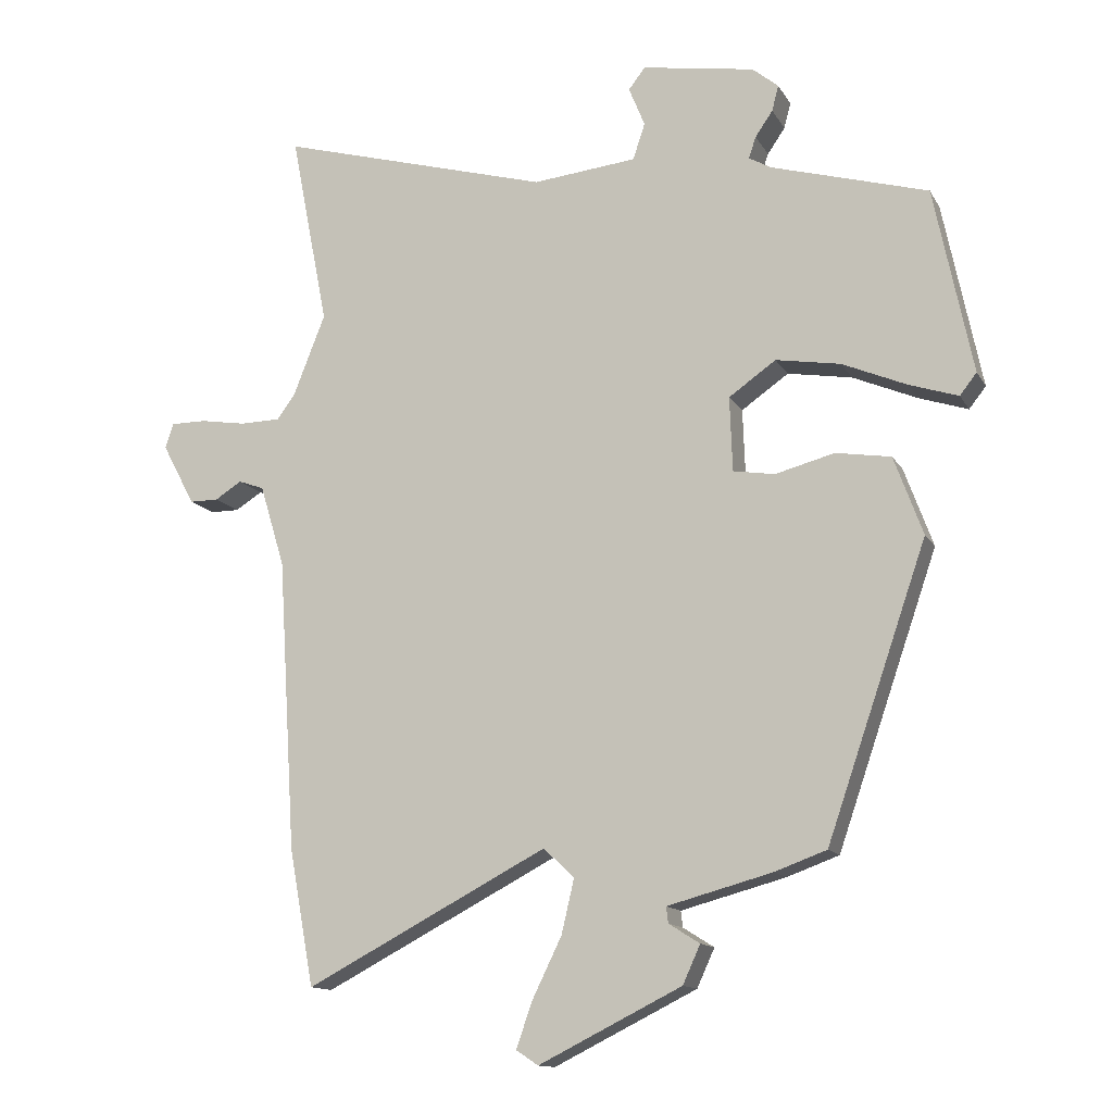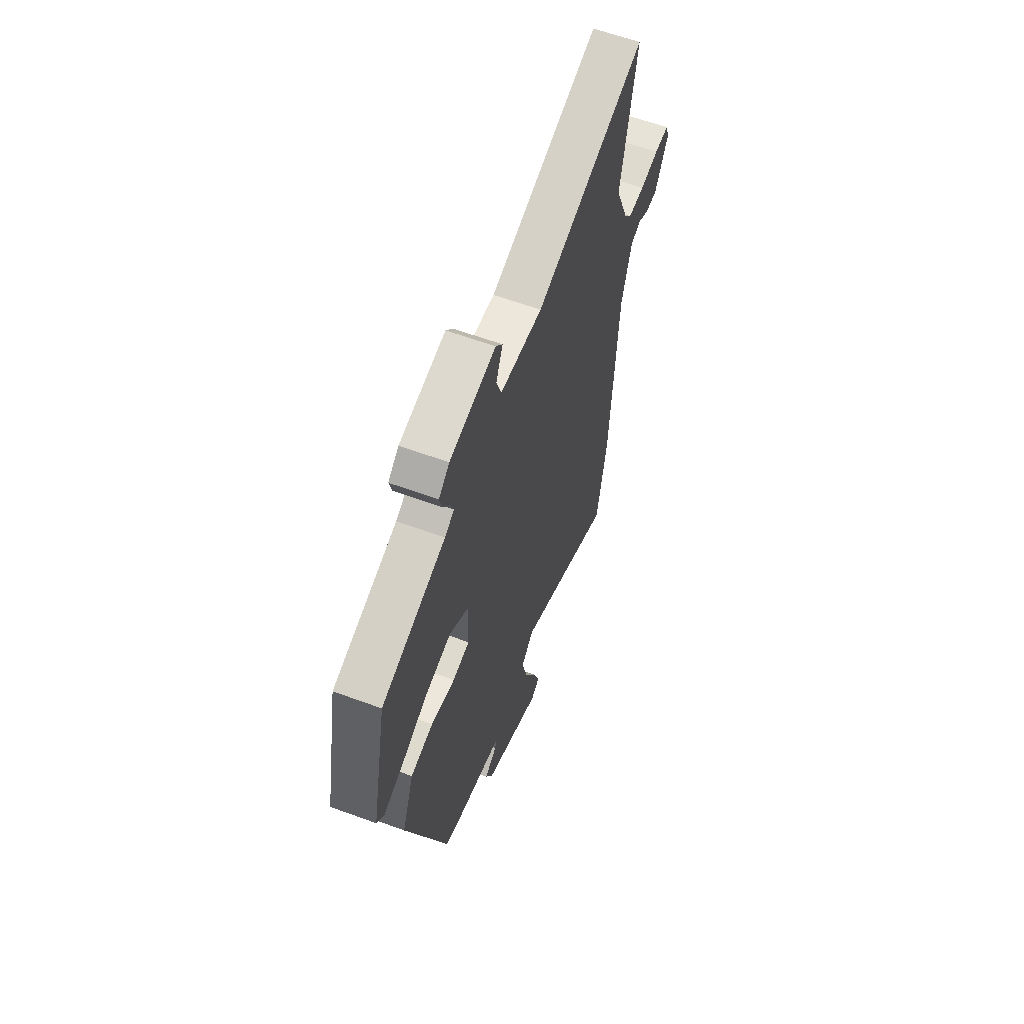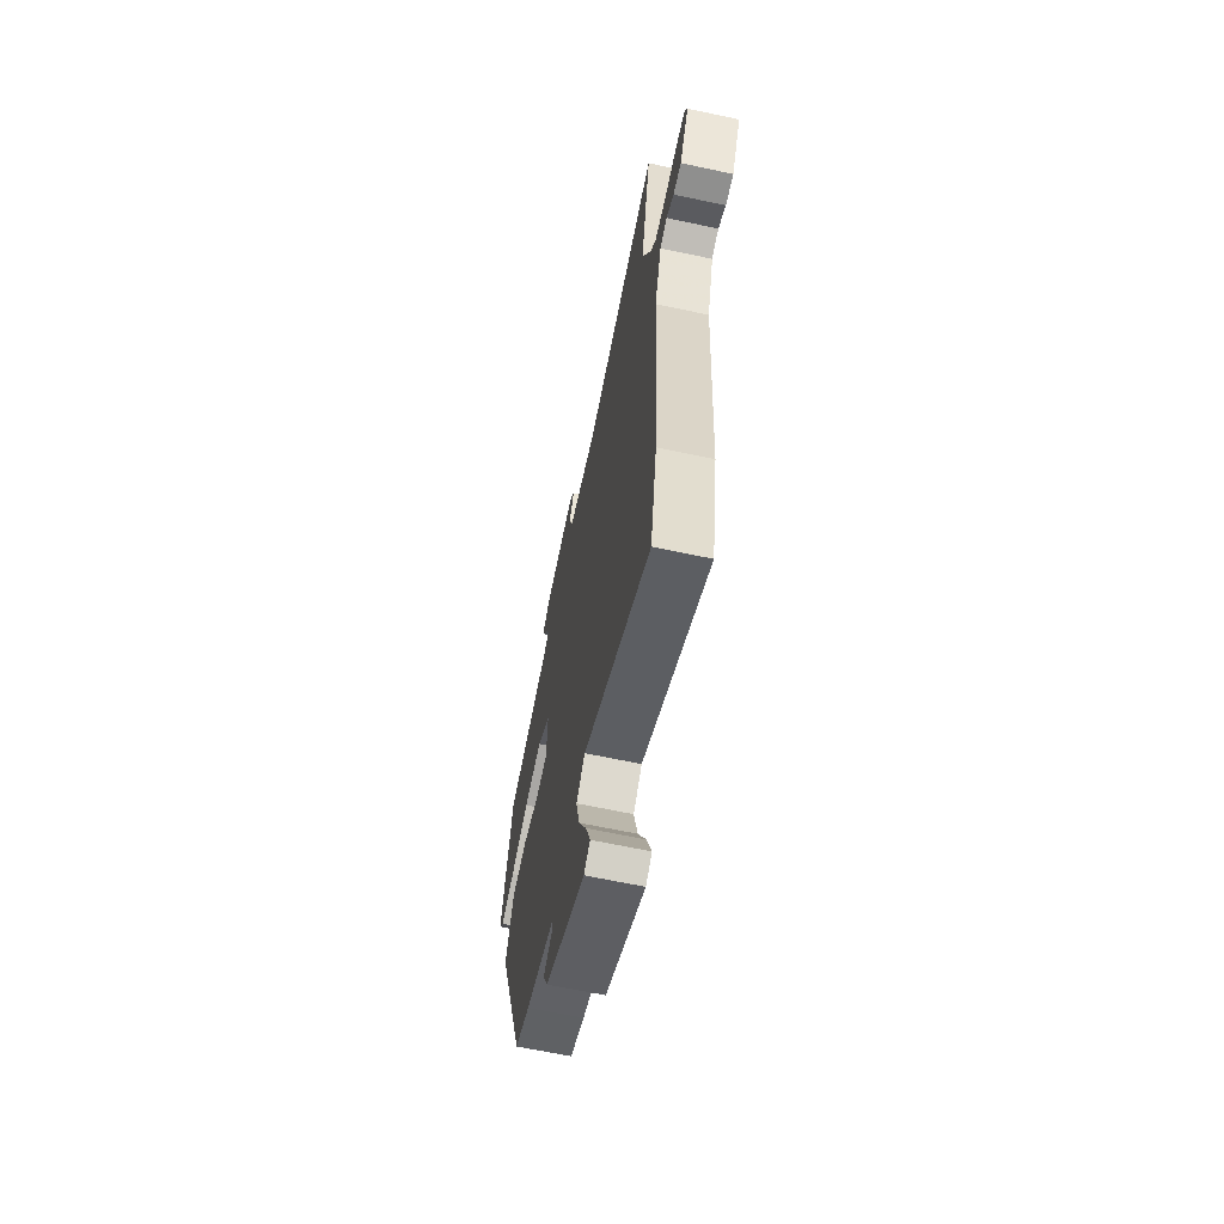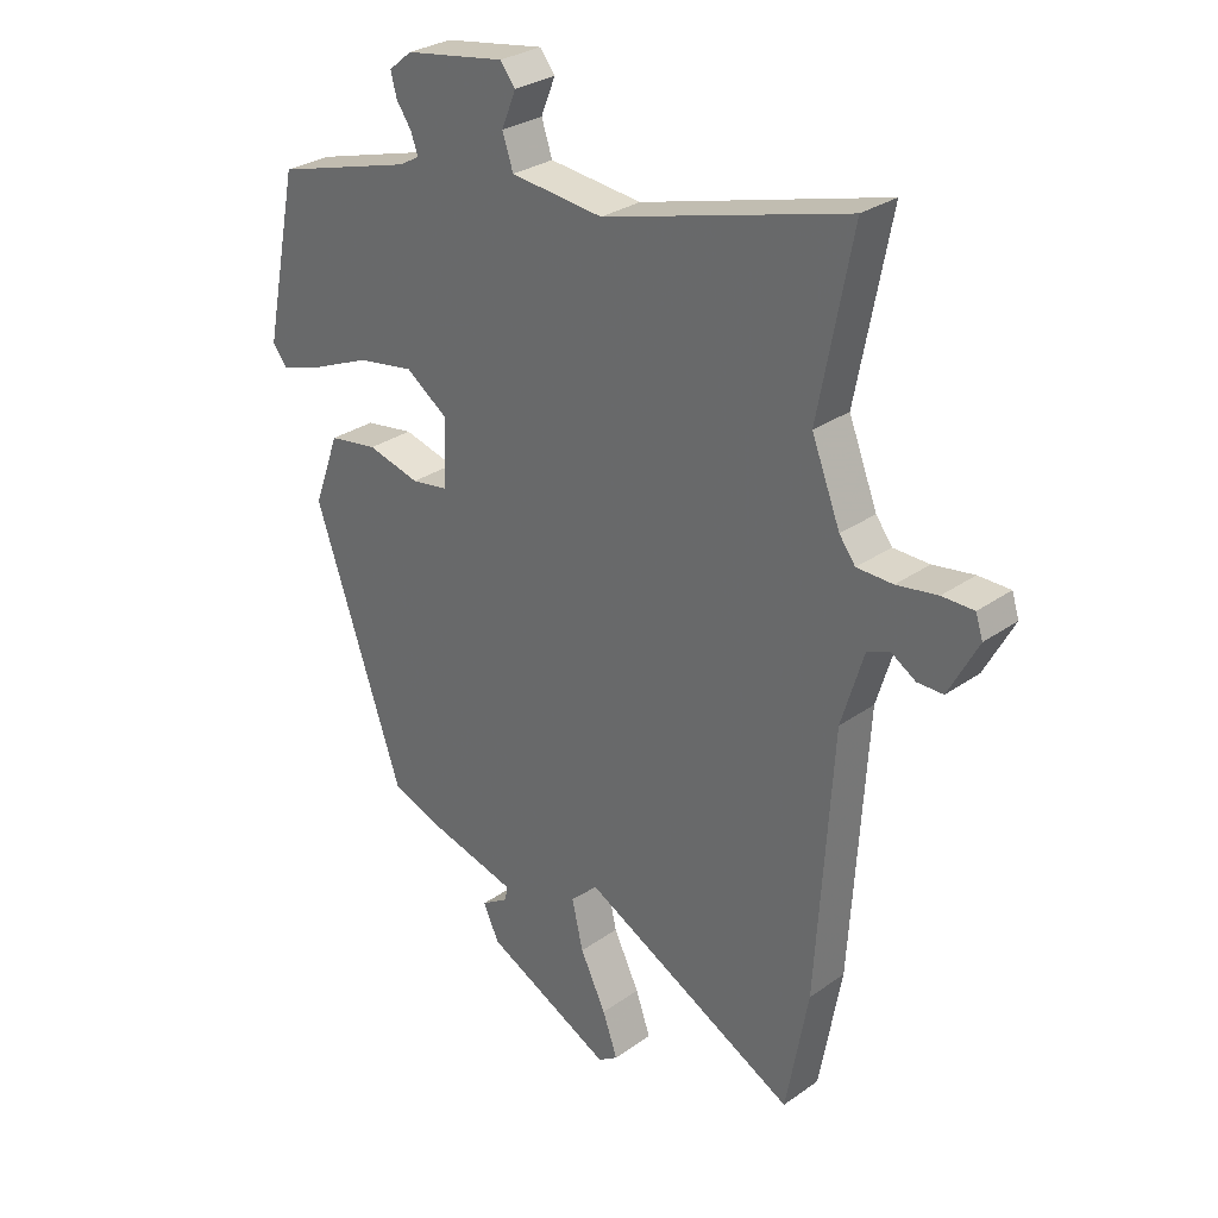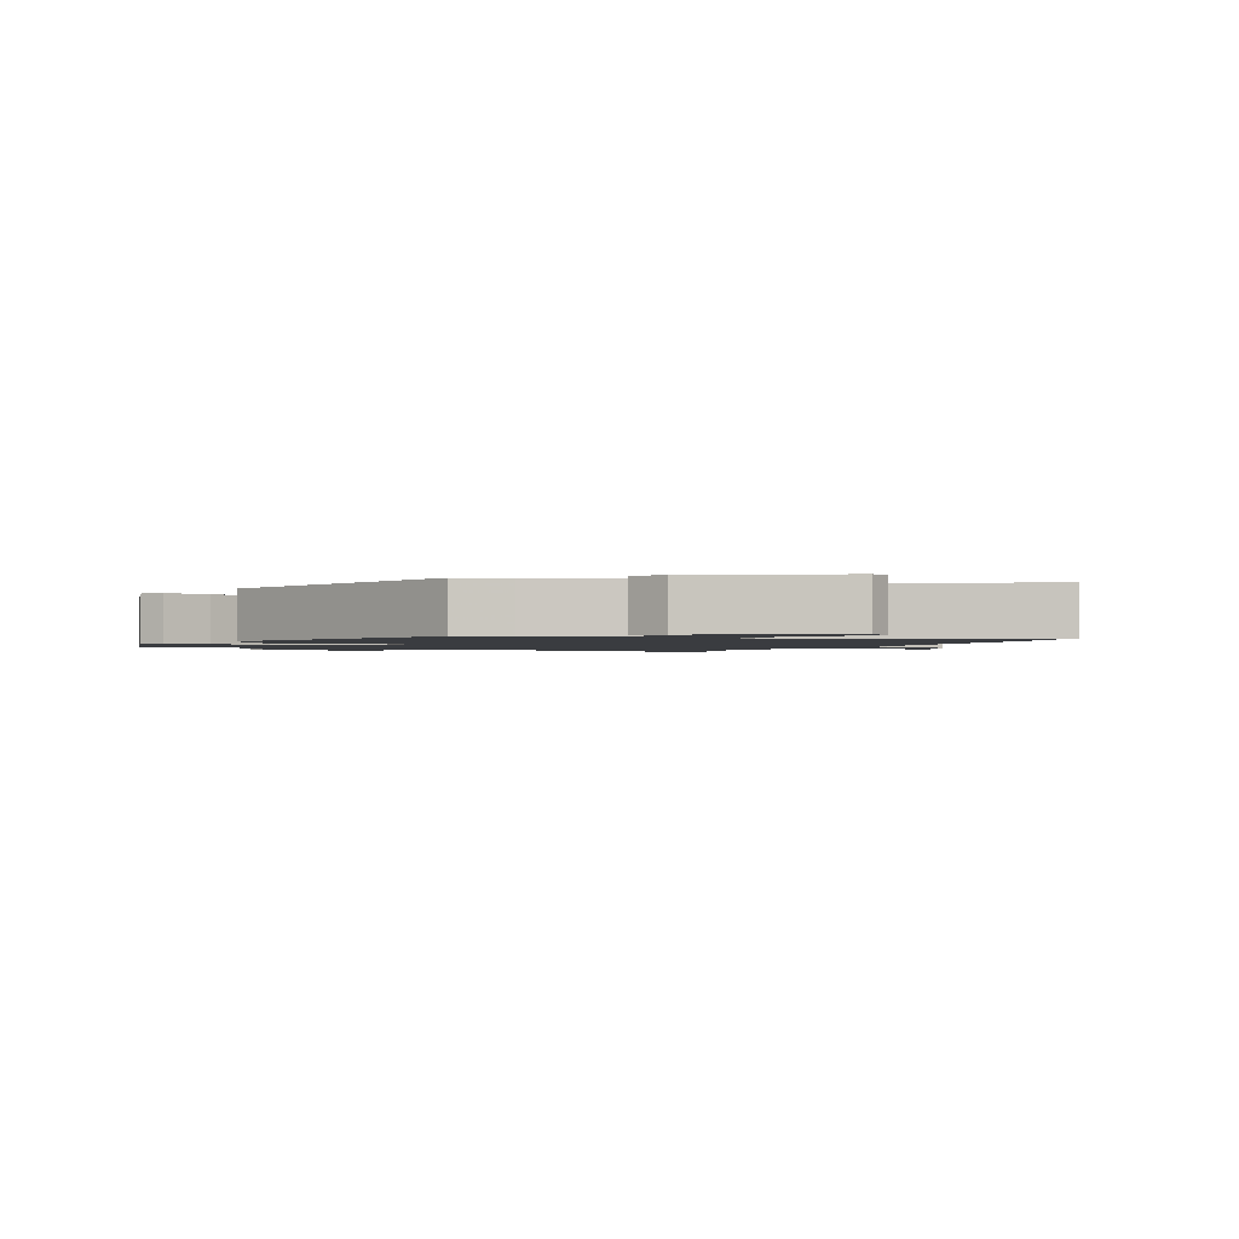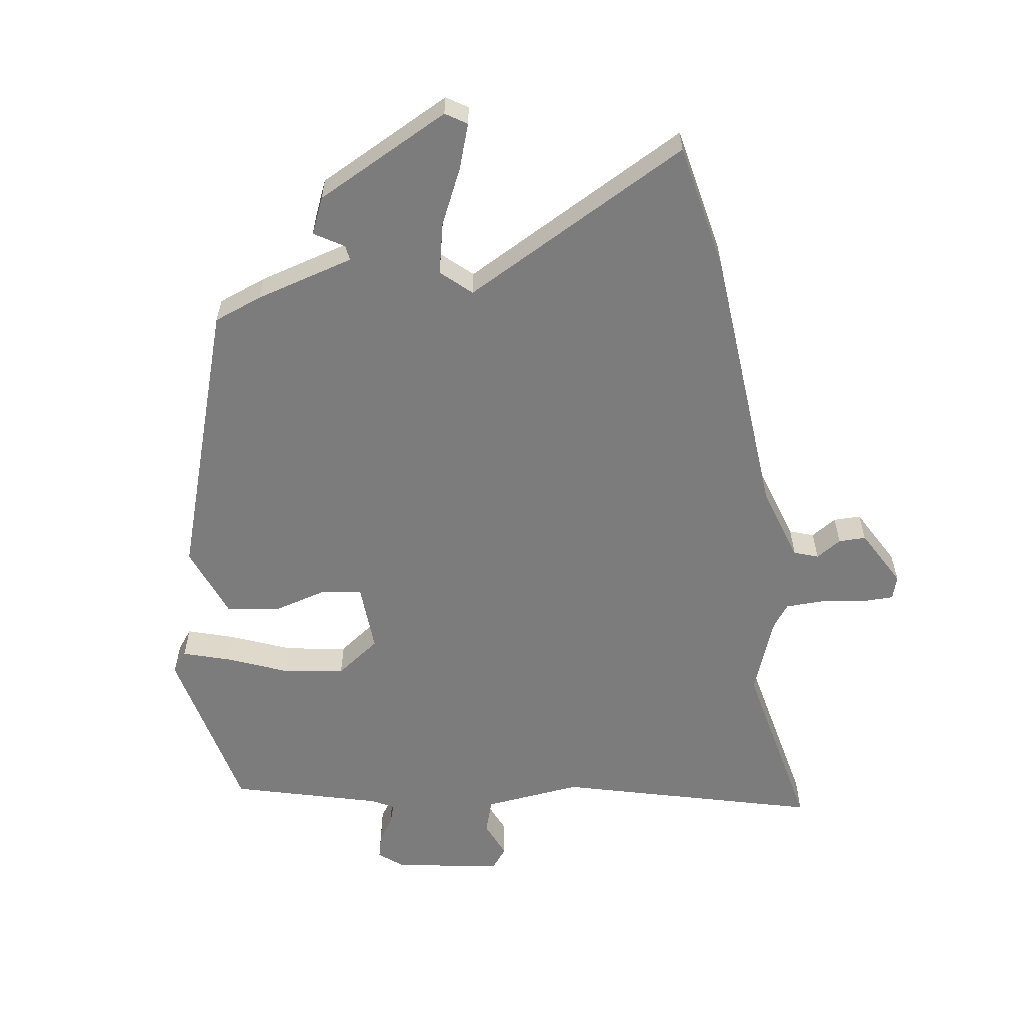
<metadata>
{"format":"obj","ext":"obj","renderer":"f3d","projection":"perspective","resolution":1024,"background":"white","views":[{"elev":-13.2,"azim":19.7,"up":"+Z"},{"elev":61.5,"azim":110.5,"up":"+Z"},{"elev":-65.2,"azim":-102.1,"up":"+Z"},{"elev":29.3,"azim":-136.1,"up":"+Z"},{"elev":-1.5,"azim":157.8,"up":"+Y"},{"elev":-58.8,"azim":-170.8,"up":"+Y"}]}
</metadata>
<code>
v 0.307 0.07 -0.505
v 0.23 0.07 -0.533
v 0.074 0.07 -0.575
v 0.077 0.07 -0.599
v 0.123 0.07 -0.628
v 0.097 0.07 -0.685
v -0.116 0.07 -0.791
v -0.149 0.07 -0.769
v -0.124 0.07 -0.699
v -0.081 0.07 -0.611
v -0.062 0.07 -0.53
v -0.108 0.07 -0.487
v -0.468 0.07 -0.675
v -0.505 0.07 -0.472
v -0.532 0.07 -0.037
v -0.569 0.07 0.085
v -0.607 0.07 0.099
v -0.647 0.07 0.074
v -0.69 0.07 0.074
v -0.739 0.07 0.166
v -0.727 0.07 0.203
v -0.674 0.07 0.203
v -0.606 0.07 0.192
v -0.546 0.07 0.193
v -0.519 0.07 0.229
v -0.471 0.07 0.351
v -0.527 0.07 0.64
v -0.121 0.07 0.526
v 0.034 0.07 0.542
v 0.052 0.07 0.596
v 0.028 0.07 0.655
v 0.053 0.07 0.687
v 0.221 0.07 0.659
v 0.26 0.07 0.627
v 0.25 0.07 0.589
v 0.224 0.07 0.551
v 0.213 0.07 0.519
v 0.247 0.07 0.5
v 0.48 0.07 0.433
v 0.537 0.07 0.155
v 0.512 0.07 0.123
v 0.439 0.07 0.147
v 0.343 0.07 0.188
v 0.247 0.07 0.204
v 0.177 0.07 0.155
v 0.181 0.07 0.044
v 0.243 0.07 0.034
v 0.331 0.07 0.057
v 0.413 0.07 0.044
v 0.456 0.07 -0.073
v 0.307 0 -0.505
v 0.23 0 -0.533
v 0.074 0 -0.575
v 0.077 0 -0.599
v 0.123 0 -0.628
v 0.097 0 -0.685
v -0.116 0 -0.791
v -0.149 0 -0.769
v -0.124 0 -0.699
v -0.081 0 -0.611
v -0.062 0 -0.53
v -0.108 0 -0.487
v -0.468 0 -0.675
v -0.505 0 -0.472
v -0.532 0 -0.037
v -0.569 0 0.085
v -0.607 0 0.099
v -0.647 0 0.074
v -0.69 0 0.074
v -0.739 0 0.166
v -0.727 0 0.203
v -0.674 0 0.203
v -0.606 0 0.192
v -0.546 0 0.193
v -0.519 0 0.229
v -0.471 0 0.351
v -0.527 0 0.64
v -0.121 0 0.526
v 0.034 0 0.542
v 0.052 0 0.596
v 0.028 0 0.655
v 0.053 0 0.687
v 0.221 0 0.659
v 0.26 0 0.627
v 0.25 0 0.589
v 0.224 0 0.551
v 0.213 0 0.519
v 0.247 0 0.5
v 0.48 0 0.433
v 0.537 0 0.155
v 0.512 0 0.123
v 0.439 0 0.147
v 0.343 0 0.188
v 0.247 0 0.204
v 0.177 0 0.155
v 0.181 0 0.044
v 0.243 0 0.034
v 0.331 0 0.057
v 0.413 0 0.044
v 0.456 0 -0.073
f 1 2 3
f 50 1 3
f 49 50 3
f 48 49 3
f 47 48 3
f 46 47 3
f 45 46 3
f 41 42 43
f 40 41 43
f 39 40 43
f 38 39 43
f 37 38 43 44
f 34 35 36
f 33 34 36
f 32 33 36
f 31 32 36
f 30 31 36
f 29 30 36 37
f 37 44 45
f 29 37 45
f 28 29 45
f 21 22 23
f 20 21 23
f 19 20 23
f 18 19 23
f 17 18 23
f 16 17 23 24
f 15 16 24 25
f 15 25 26
f 14 15 26
f 13 14 26
f 12 13 26
f 8 9 10
f 7 8 10
f 6 7 10
f 5 6 10
f 4 5 10
f 3 4 10 11
f 27 28 45
f 26 27 45
f 12 26 45
f 11 12 45
f 3 11 45
f 53 52 51
f 53 51 100
f 53 100 99
f 53 99 98
f 53 98 97
f 53 97 96
f 53 96 95
f 93 92 91
f 93 91 90
f 93 90 89
f 93 89 88
f 94 93 88 87
f 86 85 84
f 86 84 83
f 86 83 82
f 86 82 81
f 86 81 80
f 87 86 80 79
f 95 94 87
f 95 87 79
f 95 79 78
f 73 72 71
f 73 71 70
f 73 70 69
f 73 69 68
f 73 68 67
f 74 73 67 66
f 75 74 66 65
f 76 75 65
f 76 65 64
f 76 64 63
f 76 63 62
f 60 59 58
f 60 58 57
f 60 57 56
f 60 56 55
f 60 55 54
f 61 60 54 53
f 95 78 77
f 95 77 76
f 95 76 62
f 95 62 61
f 95 61 53
f 1 51 52 2
f 2 52 53 3
f 3 53 54 4
f 4 54 55 5
f 5 55 56 6
f 6 56 57 7
f 7 57 58 8
f 8 58 59 9
f 9 59 60 10
f 10 60 61 11
f 11 61 62 12
f 12 62 63 13
f 13 63 64 14
f 14 64 65 15
f 15 65 66 16
f 16 66 67 17
f 17 67 68 18
f 18 68 69 19
f 19 69 70 20
f 20 70 71 21
f 21 71 72 22
f 22 72 73 23
f 23 73 74 24
f 24 74 75 25
f 25 75 76 26
f 26 76 77 27
f 27 77 78 28
f 28 78 79 29
f 29 79 80 30
f 30 80 81 31
f 31 81 82 32
f 32 82 83 33
f 33 83 84 34
f 34 84 85 35
f 35 85 86 36
f 36 86 87 37
f 37 87 88 38
f 38 88 89 39
f 39 89 90 40
f 40 90 91 41
f 41 91 92 42
f 42 92 93 43
f 43 93 94 44
f 44 94 95 45
f 45 95 96 46
f 46 96 97 47
f 47 97 98 48
f 48 98 99 49
f 49 99 100 50
f 50 100 51 1

</code>
